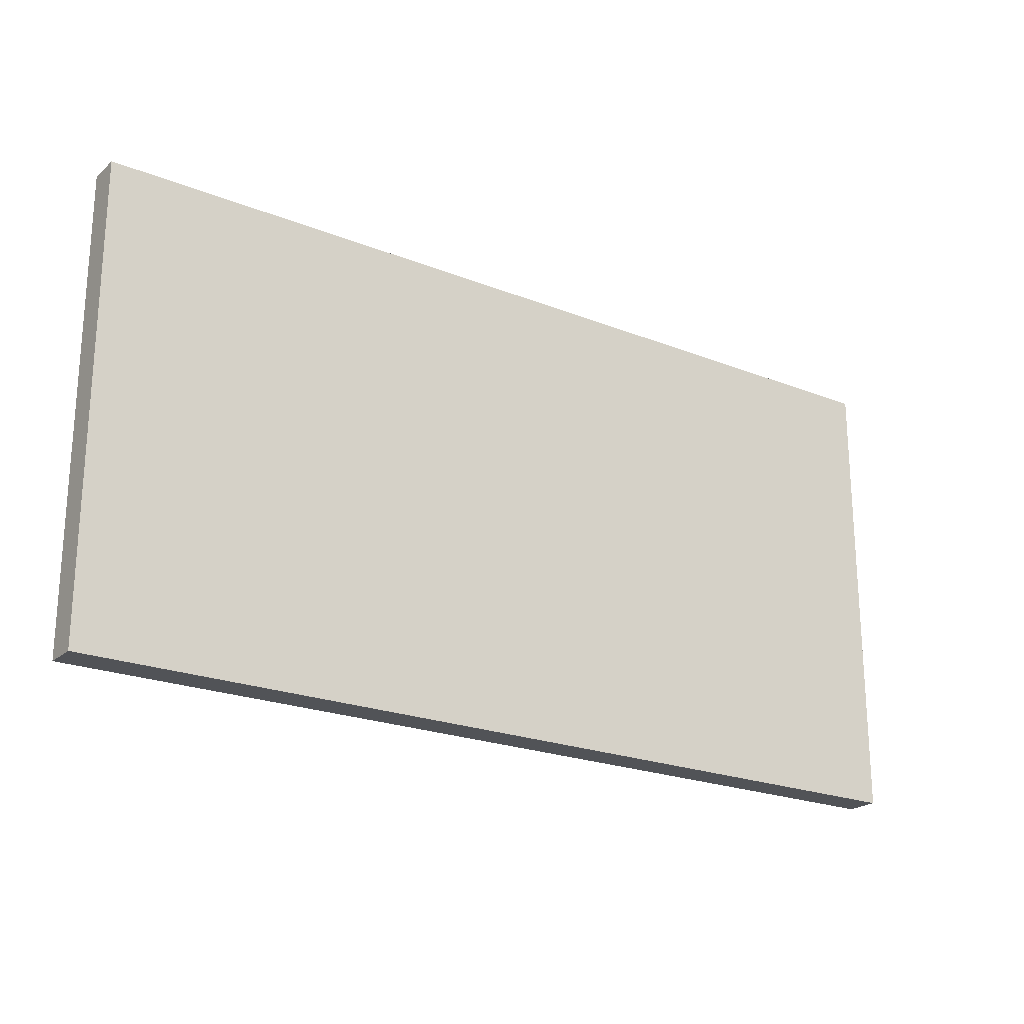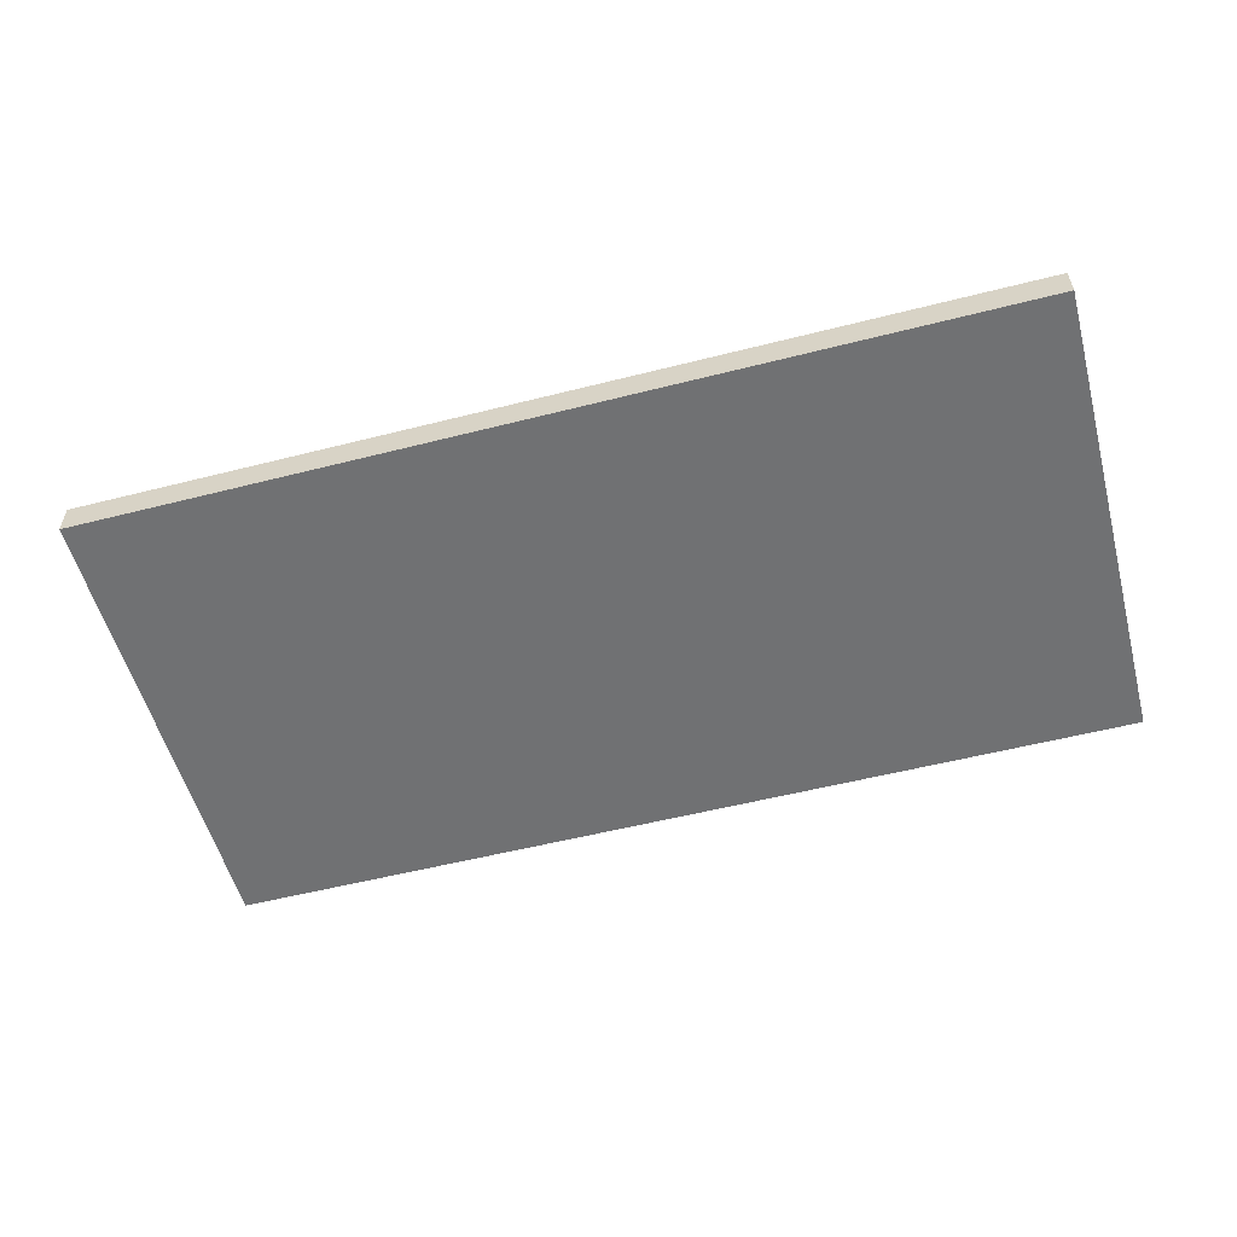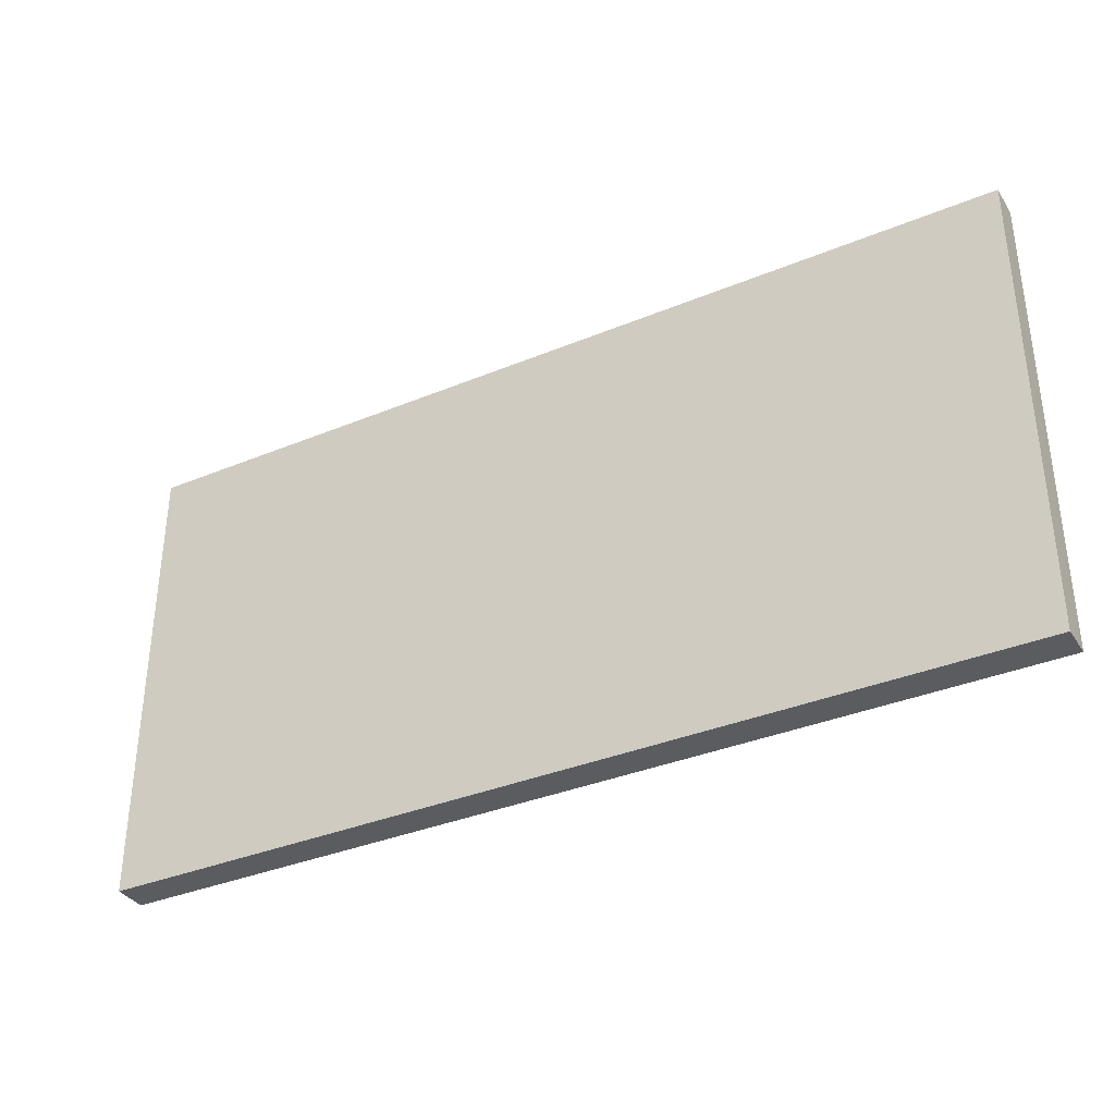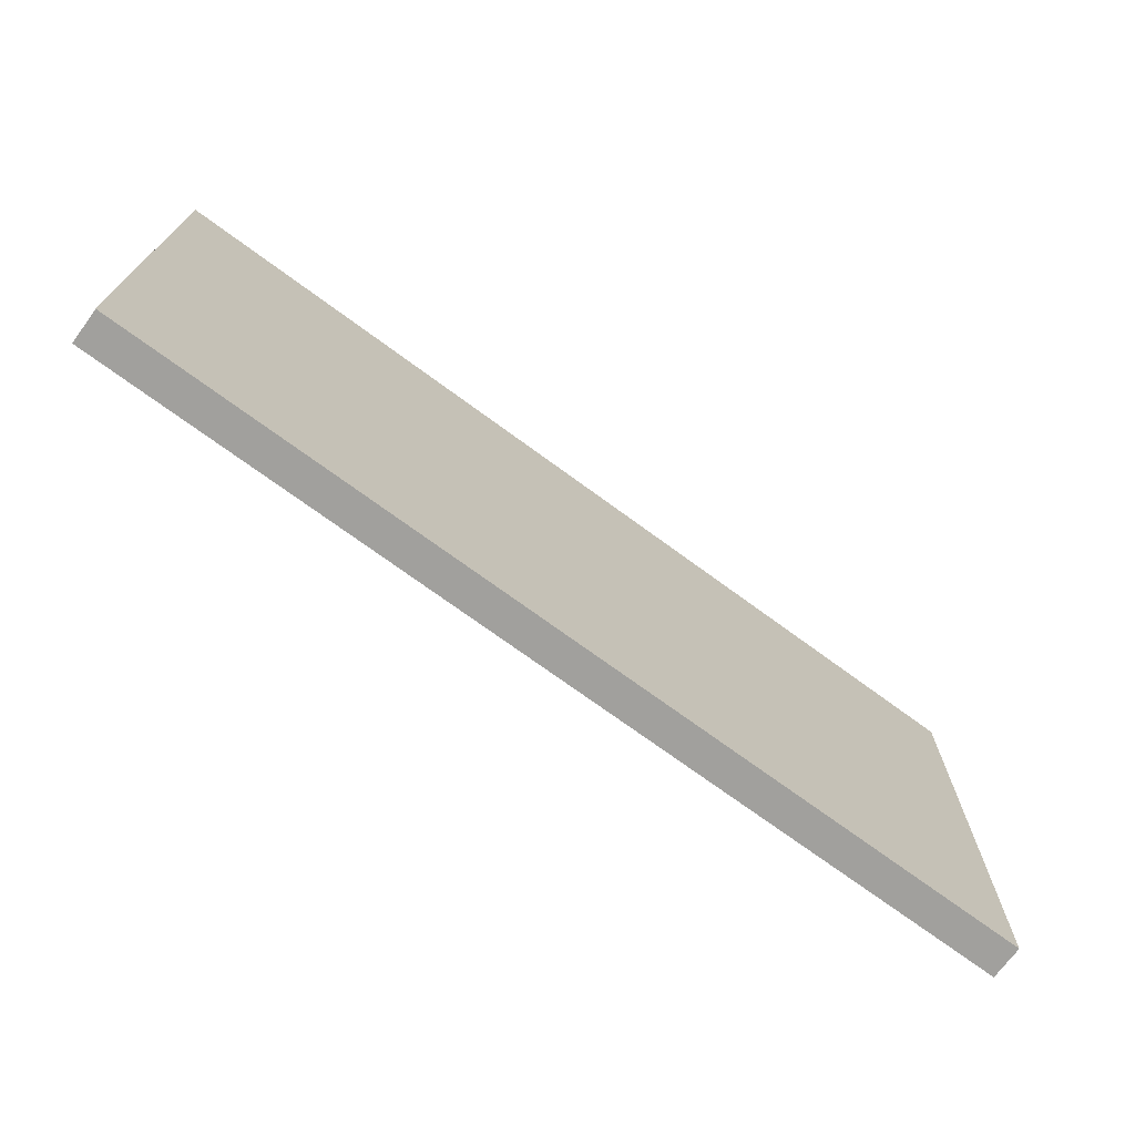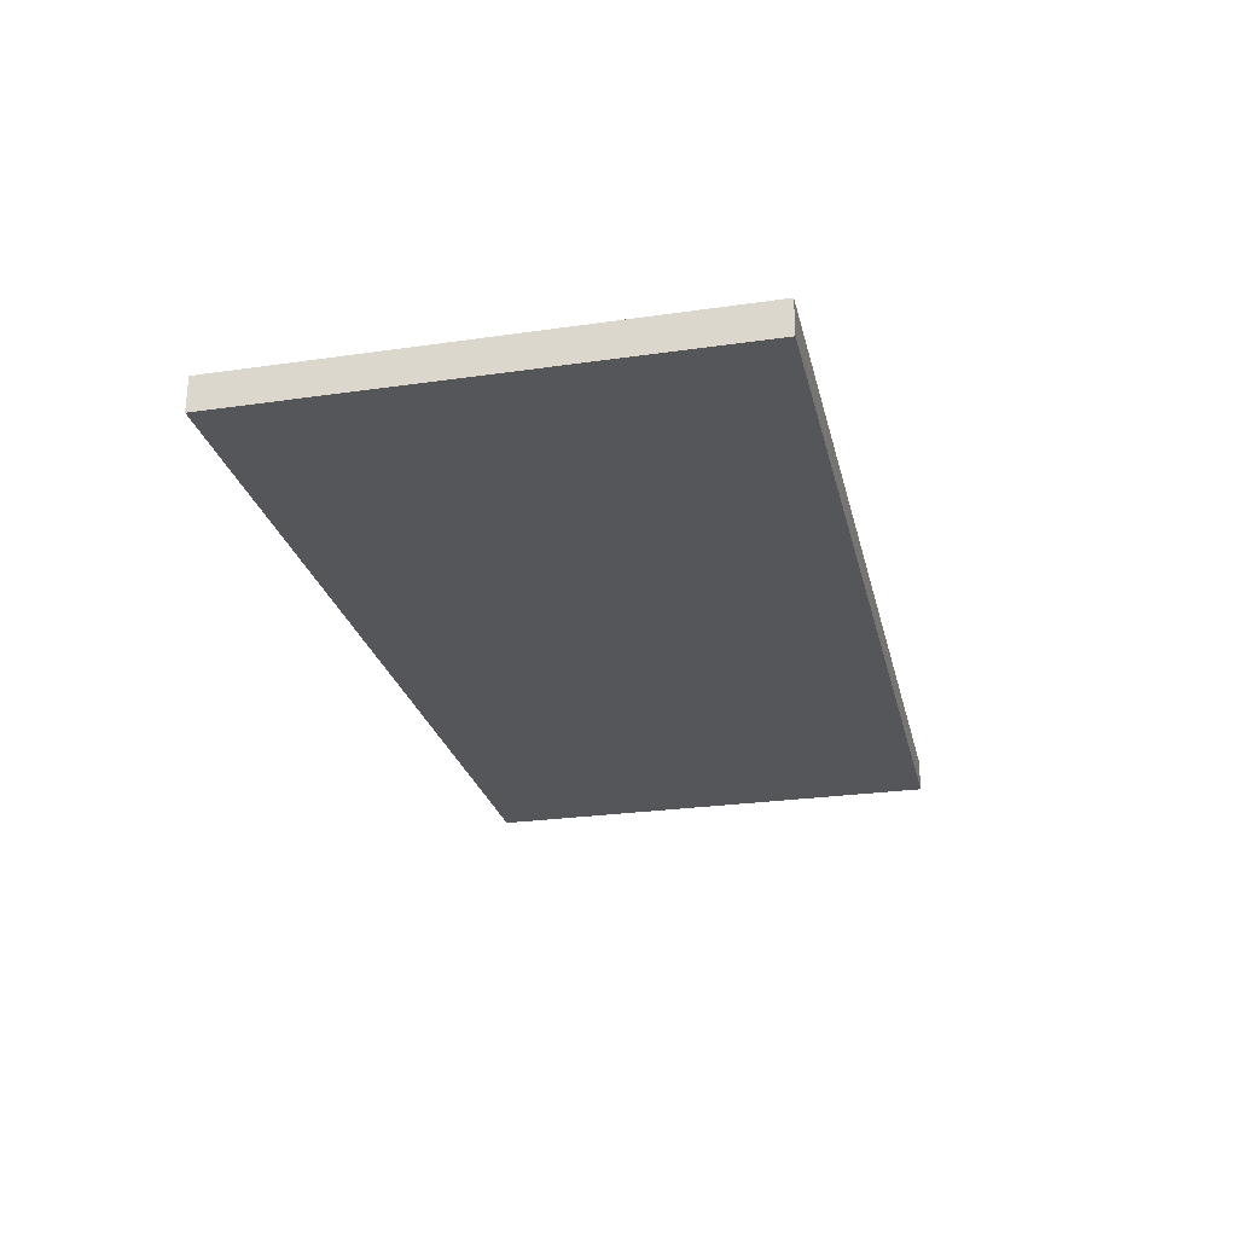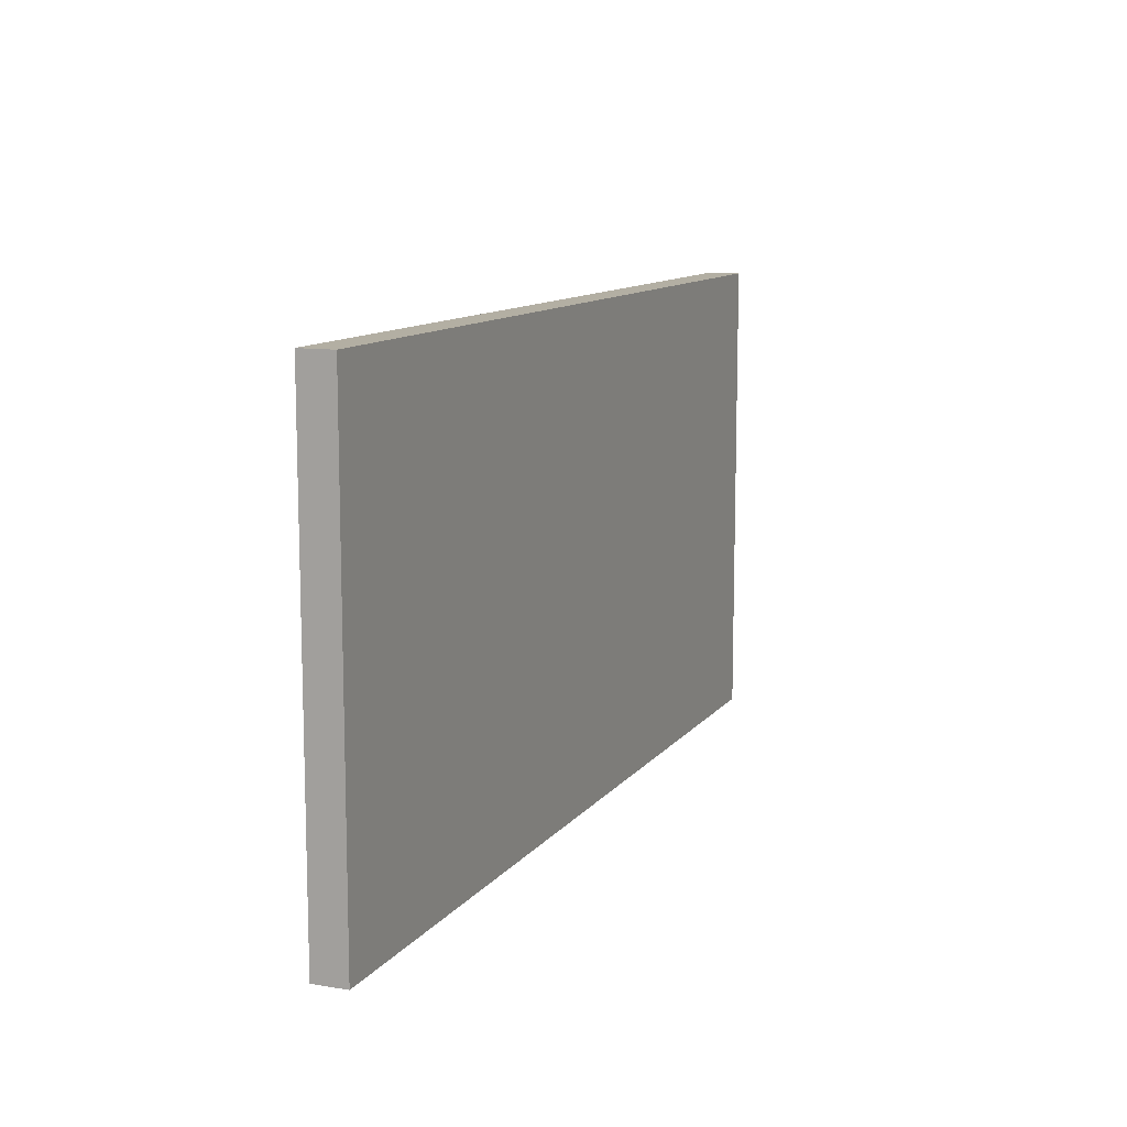
<metadata>
{"format":"obj","ext":"obj","renderer":"f3d","projection":"perspective","resolution":1024,"background":"white","views":[{"elev":-22.2,"azim":-34.6,"up":"+Y"},{"elev":-55.1,"azim":15.0,"up":"+Z"},{"elev":-35.3,"azim":28.8,"up":"+Y"},{"elev":-71.7,"azim":143.6,"up":"+Y"},{"elev":-26.0,"azim":102.9,"up":"+Z"},{"elev":11.1,"azim":112.2,"up":"+Y"}]}
</metadata>
<code>
o DWR_FACE_4_2/DWR_FACE_4/mesh24/mesh24-geometry#mesh24-geometry
v 0.4368 0.3589 0.5207
v -0.4479 0.3589 0.4885
v -0.4479 0.3589 0.5207
v 0.4368 0.3589 0.4885
v -0.4479 -0.09685 0.5207
v 0.4368 -0.09685 0.4885
v -0.4479 -0.09685 0.4885
v 0.4368 -0.09685 0.5207
f 1 2 3
f 2 1 4
f 2 5 3
f 5 1 3
f 1 6 4
f 6 2 4
f 5 2 7
f 1 5 8
f 6 1 8
f 2 6 7
f 6 5 7
f 5 6 8
f 3 2 1
f 4 1 2
f 3 5 2
f 3 1 5
f 4 6 1
f 4 2 6
f 7 2 5
f 8 5 1
f 8 1 6
f 7 6 2
f 7 5 6
f 8 6 5

</code>
